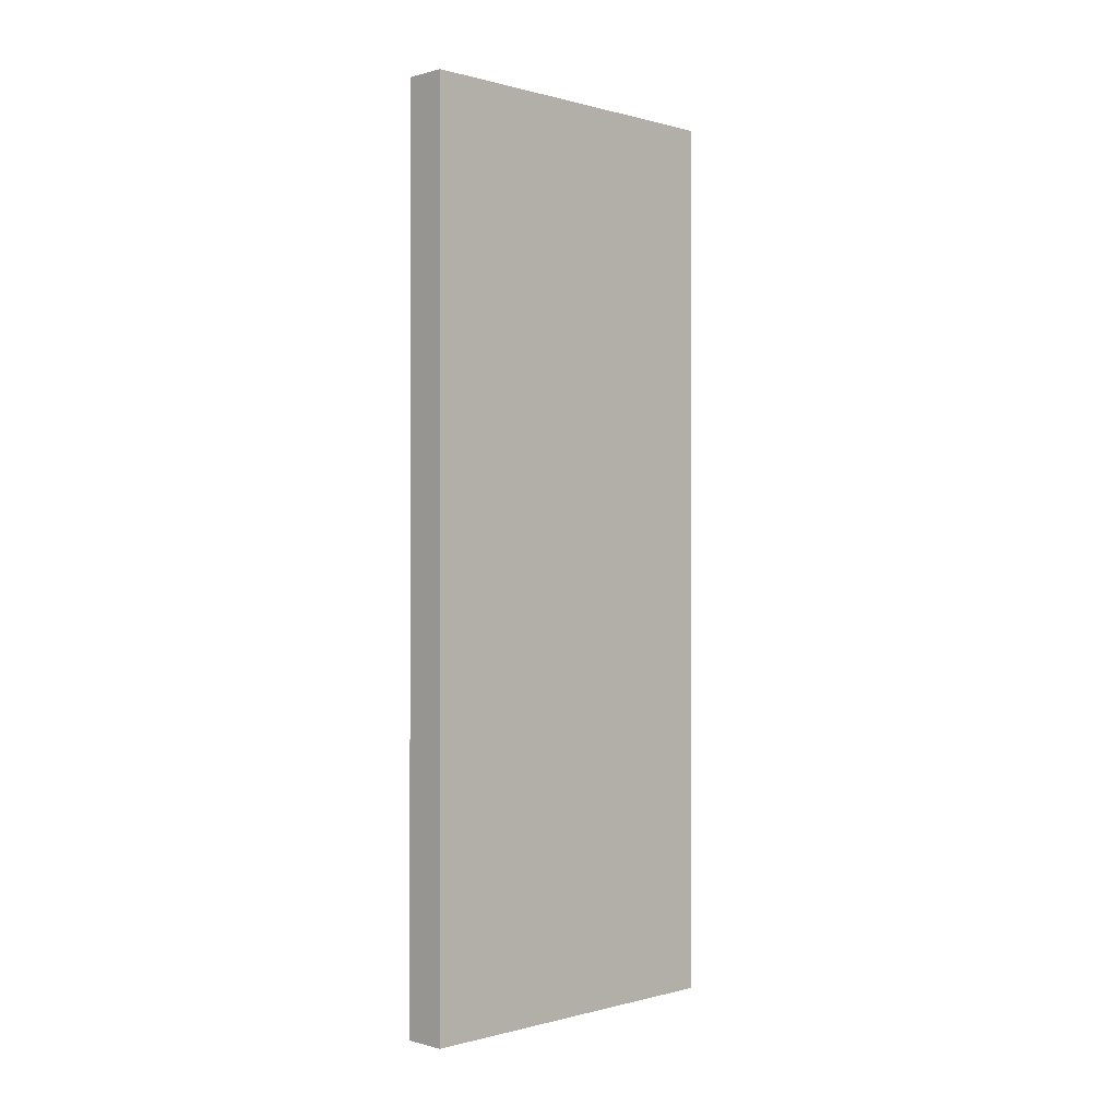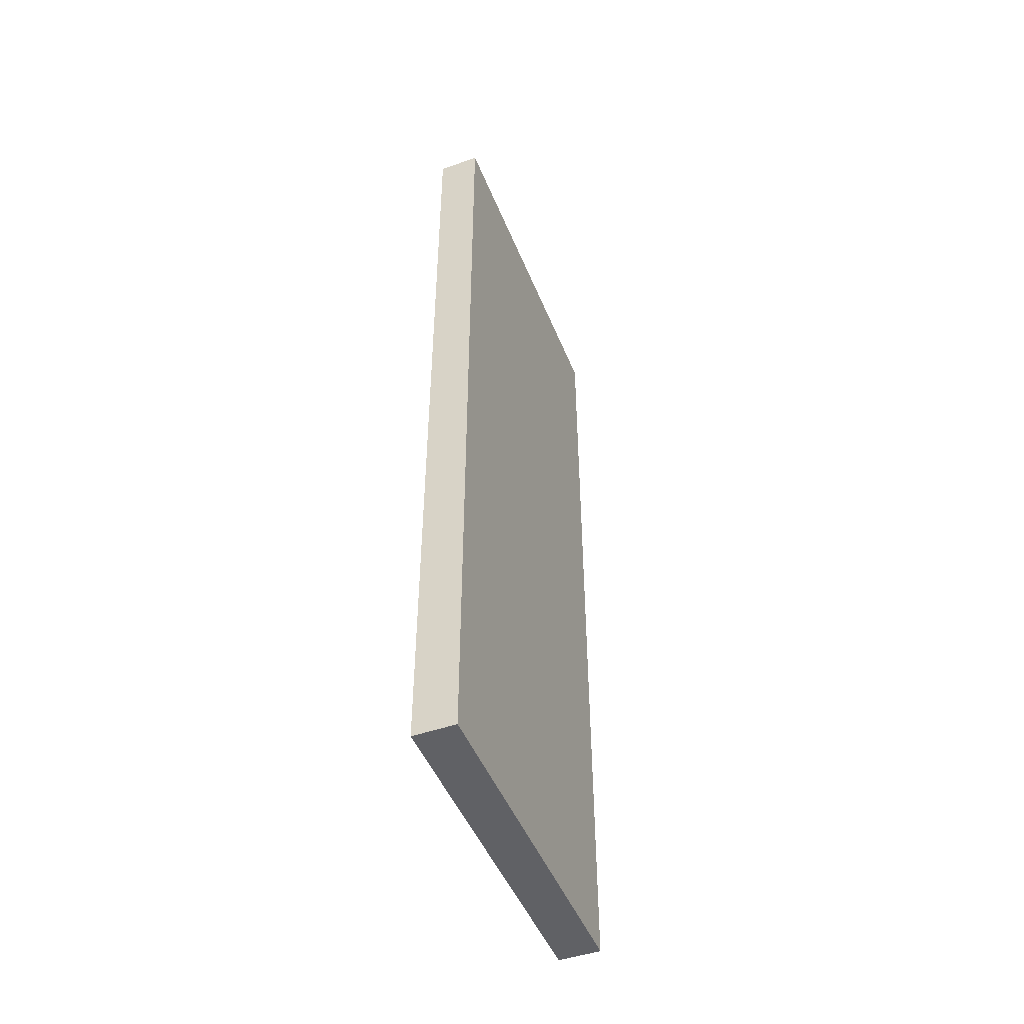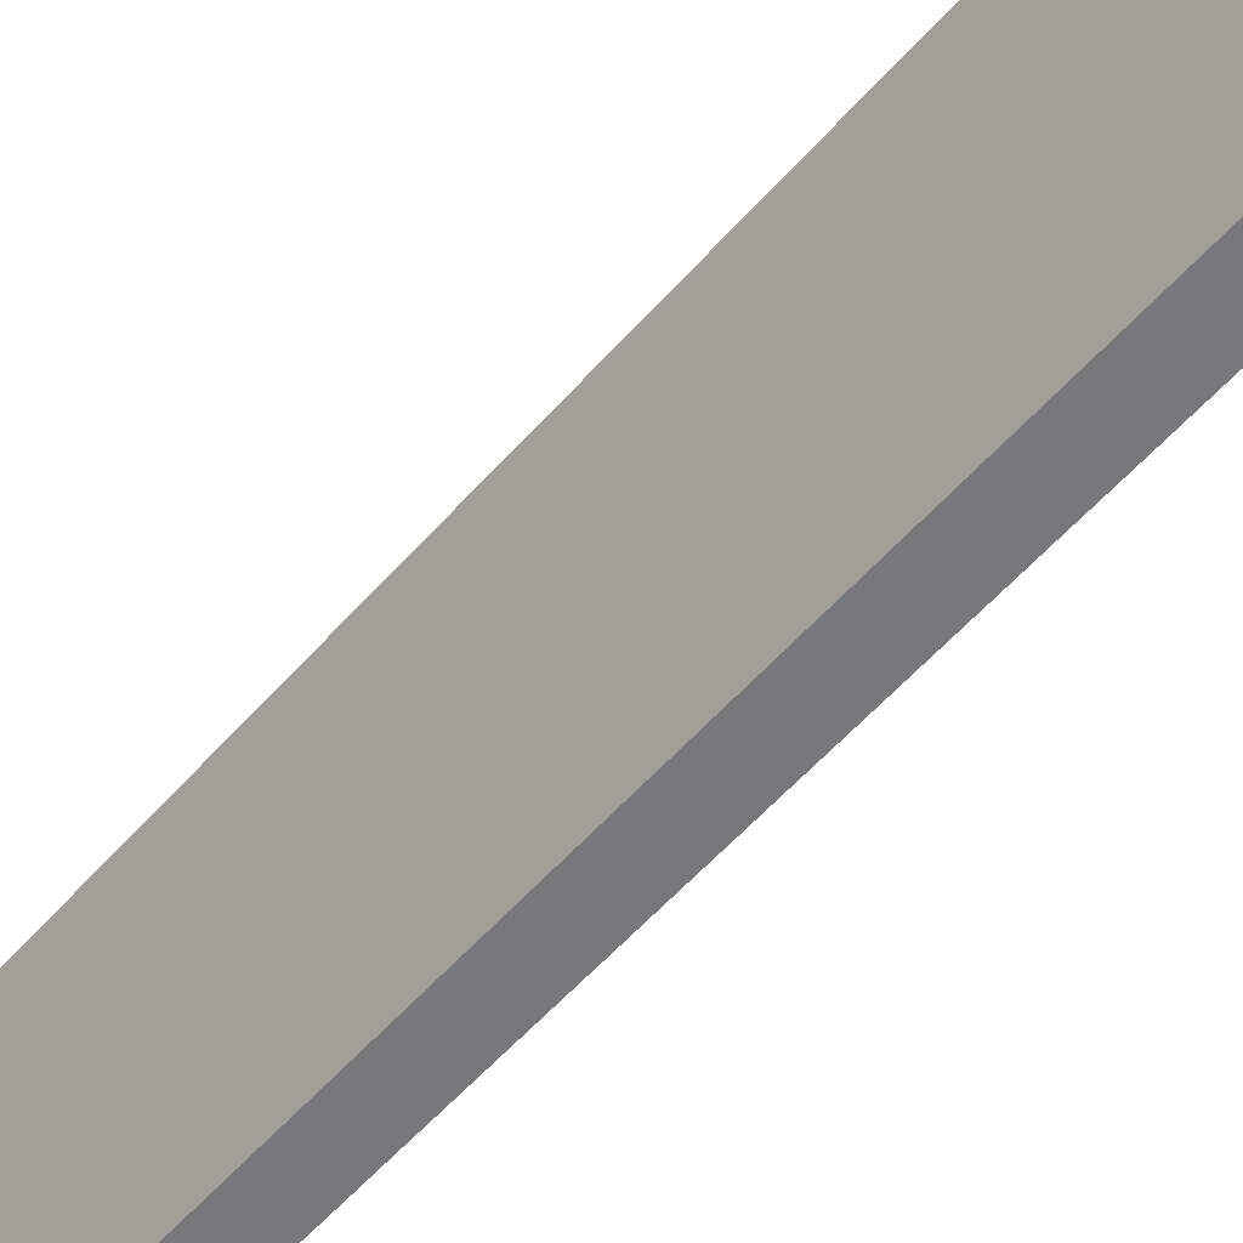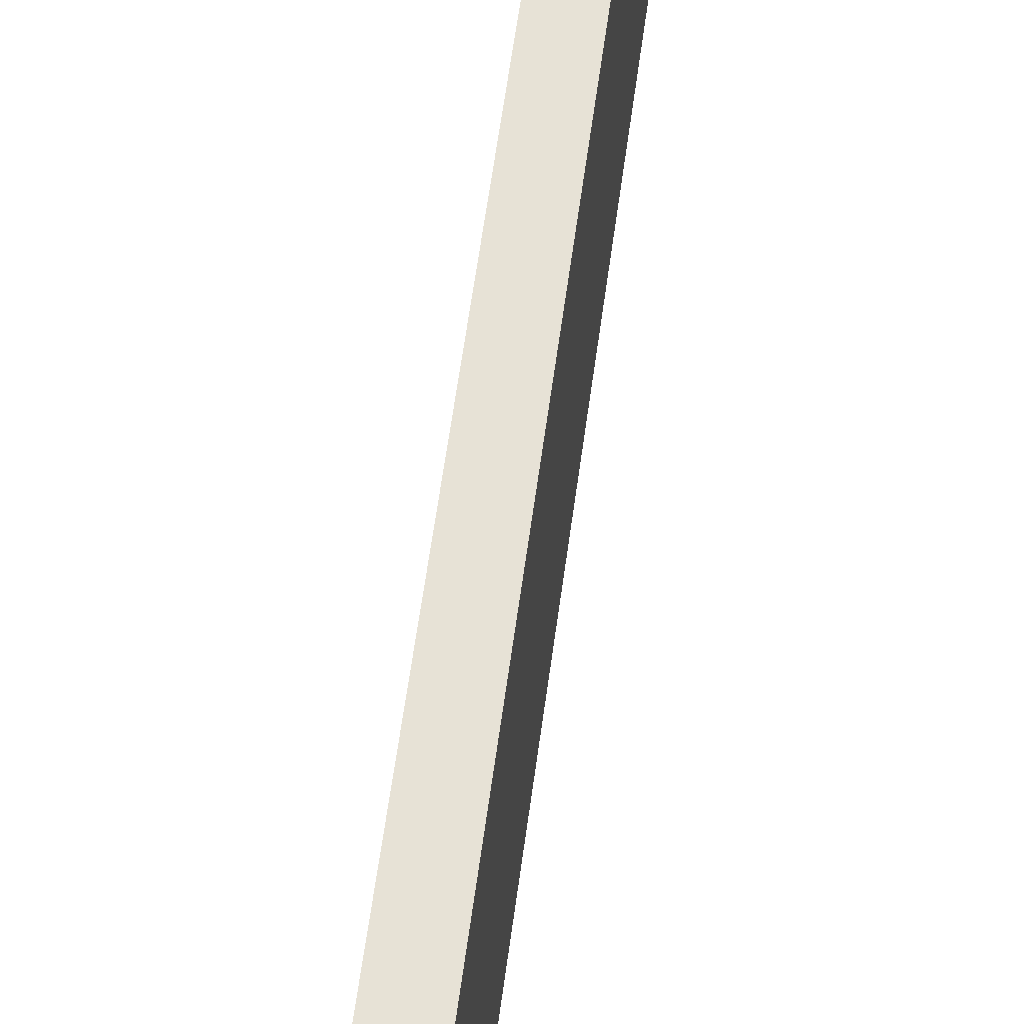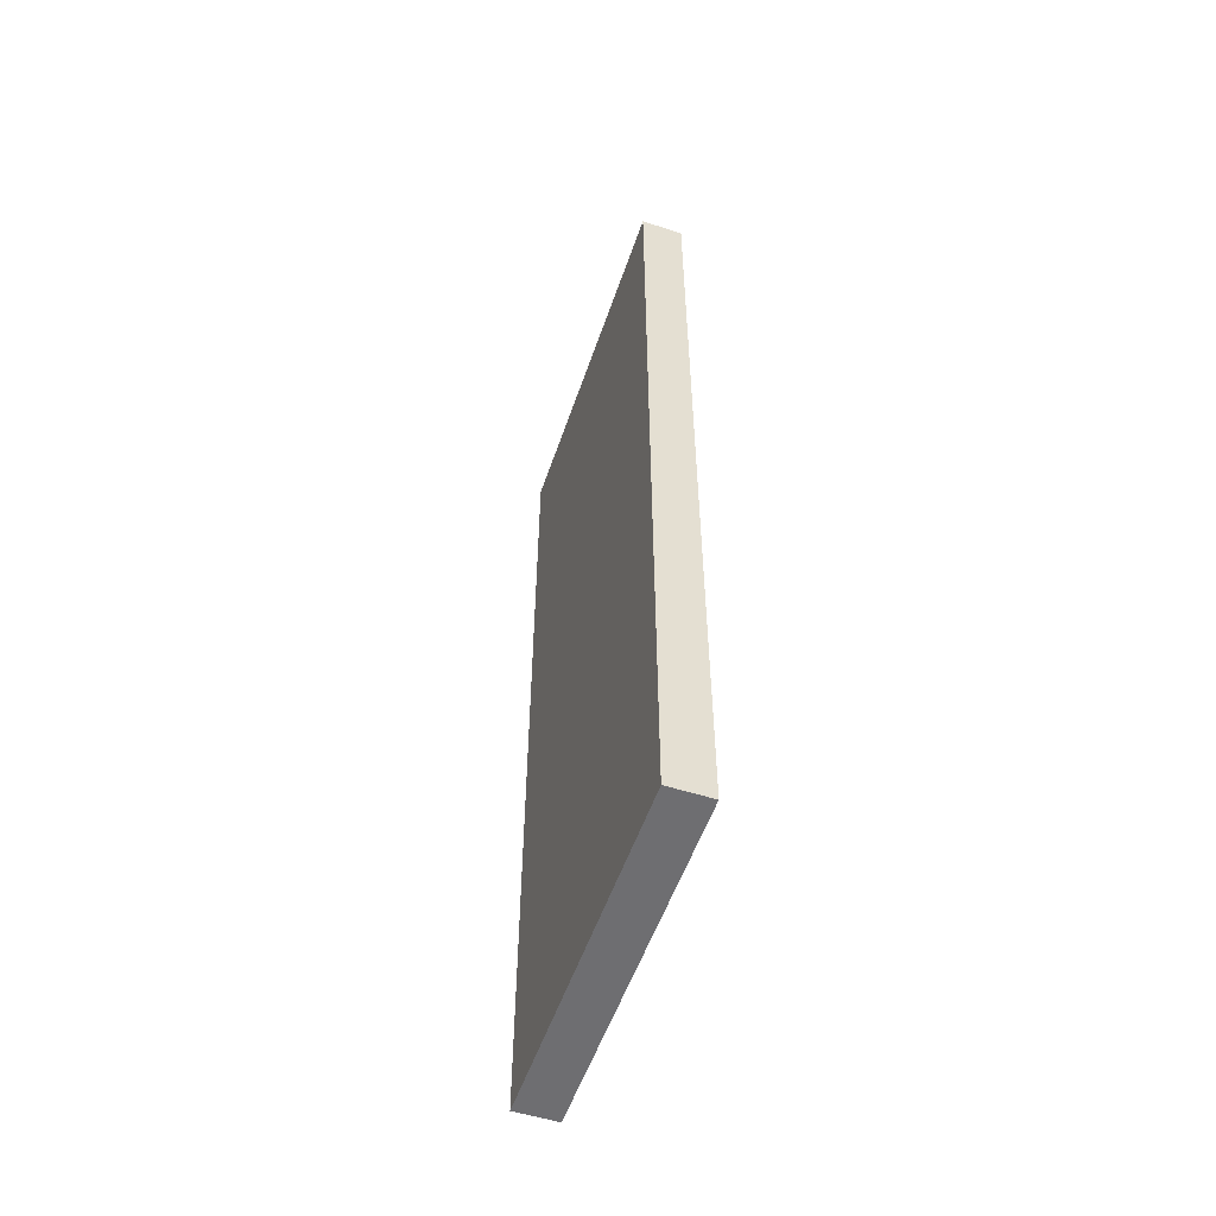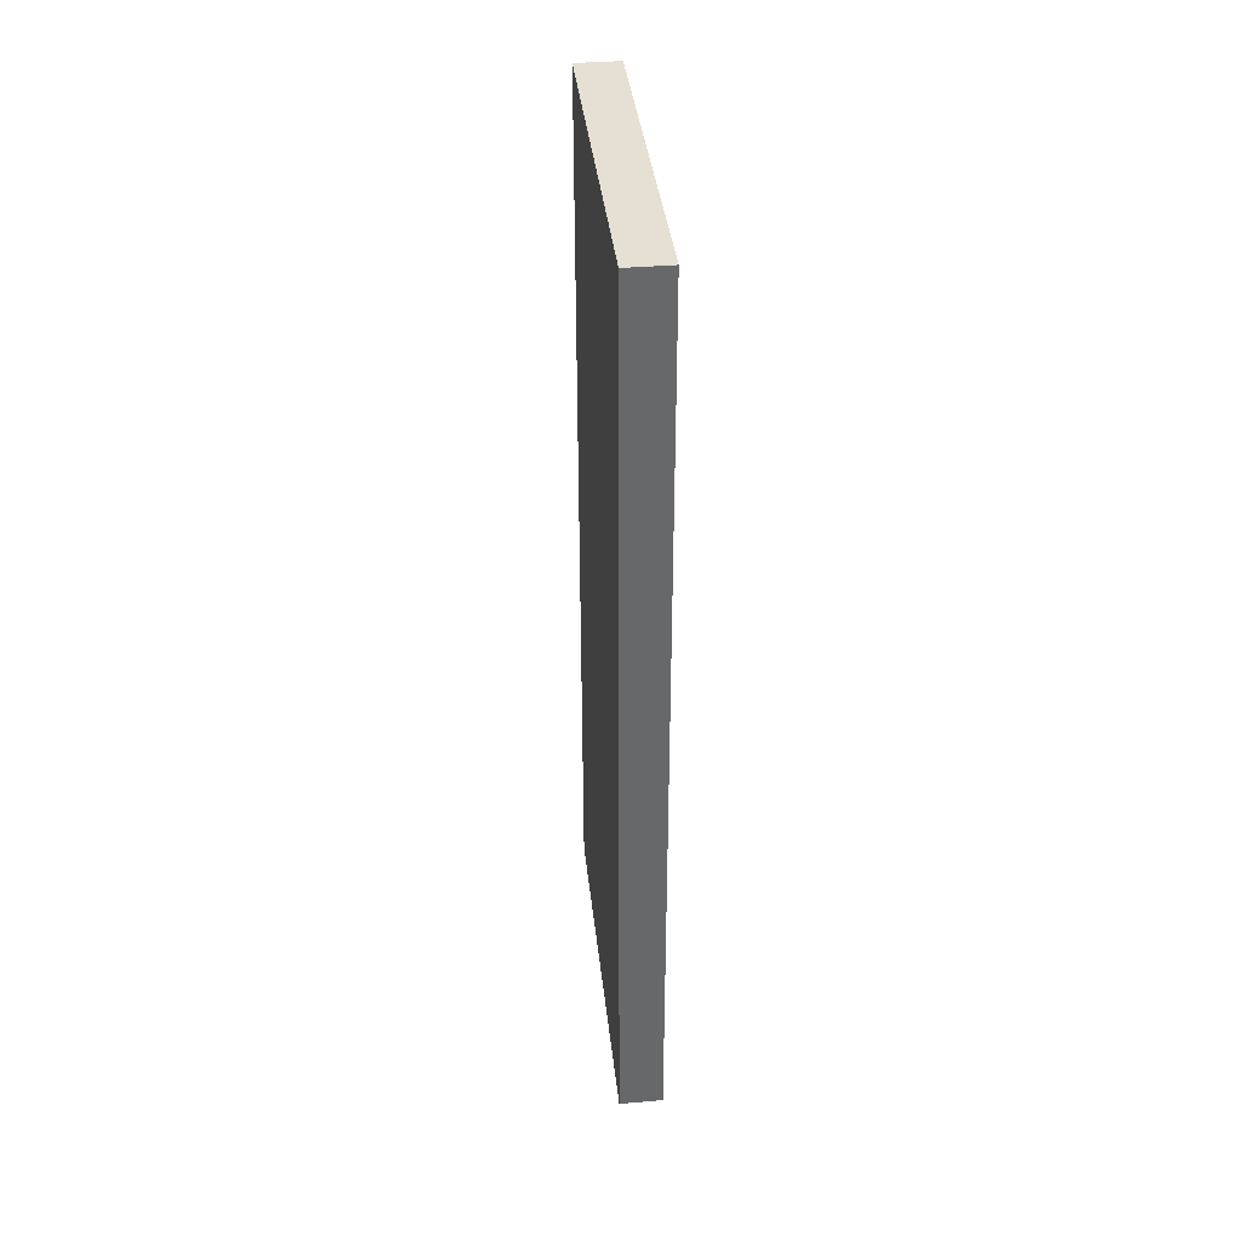
<metadata>
{"format":"obj","ext":"obj","renderer":"f3d","projection":"perspective","resolution":1024,"background":"white","views":[{"elev":-0.1,"azim":-135.0,"up":"+Y"},{"elev":-47.9,"azim":21.5,"up":"+Y"},{"elev":-57.3,"azim":-40.9,"up":"+Z"},{"elev":63.7,"azim":7.9,"up":"+Z"},{"elev":-54.4,"azim":-18.7,"up":"+Y"},{"elev":38.1,"azim":-6.3,"up":"+Y"}]}
</metadata>
<code>
v -2.712 0.3155 0.3599
v -2.682 0.3155 0.3599
v -2.682 -0.3245 0.3599
v -2.712 -0.3245 0.3599
v -2.682 -0.3245 0.6099
v -2.682 0.3155 0.6099
v -2.712 0.3155 0.6099
v -2.712 -0.3245 0.6099
v -2.682 -0.3245 0.3599
v -2.682 -0.3245 0.6099
v -2.712 -0.3245 0.6099
v -2.712 -0.3245 0.3599
v -2.712 0.3155 0.6099
v -2.682 0.3155 0.6099
v -2.682 0.3155 0.3599
v -2.712 0.3155 0.3599
v -2.712 -0.3245 0.6099
v -2.712 0.3155 0.6099
v -2.712 0.3155 0.3599
v -2.712 -0.3245 0.3599
v -2.682 0.3155 0.3599
v -2.682 0.3155 0.6099
v -2.682 -0.3245 0.6099
v -2.682 -0.3245 0.3599
f 1 2 3
f 1 3 4
f 5 6 7
f 5 7 8
f 9 10 11
f 9 11 12
f 13 14 15
f 13 15 16
f 17 18 19
f 17 19 20
f 21 22 23
f 21 23 24

</code>
